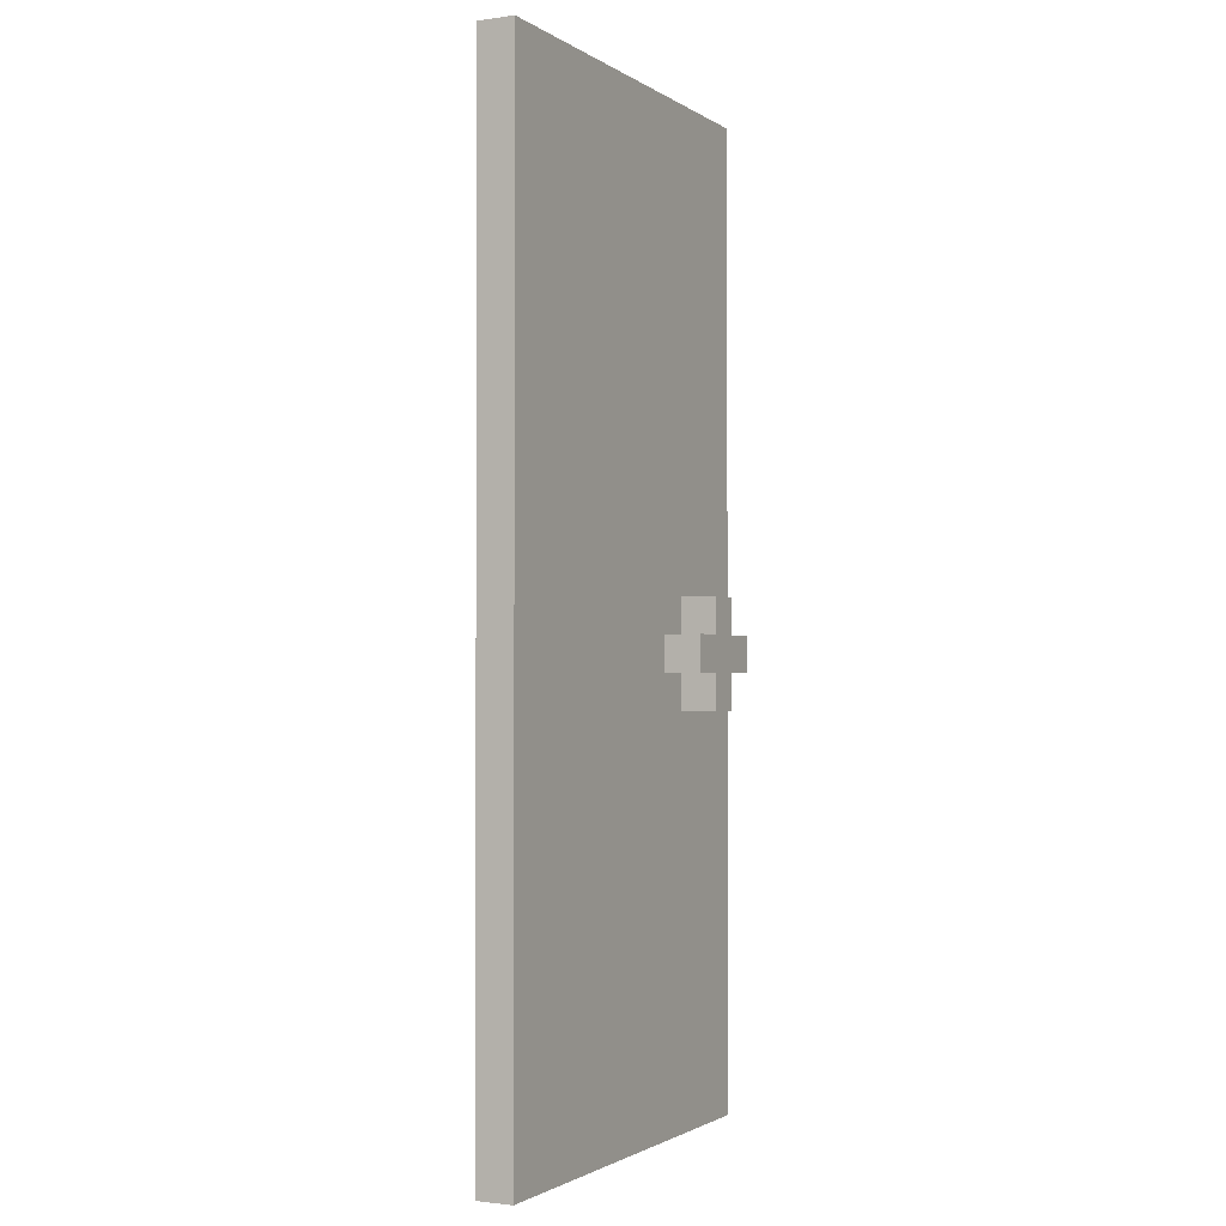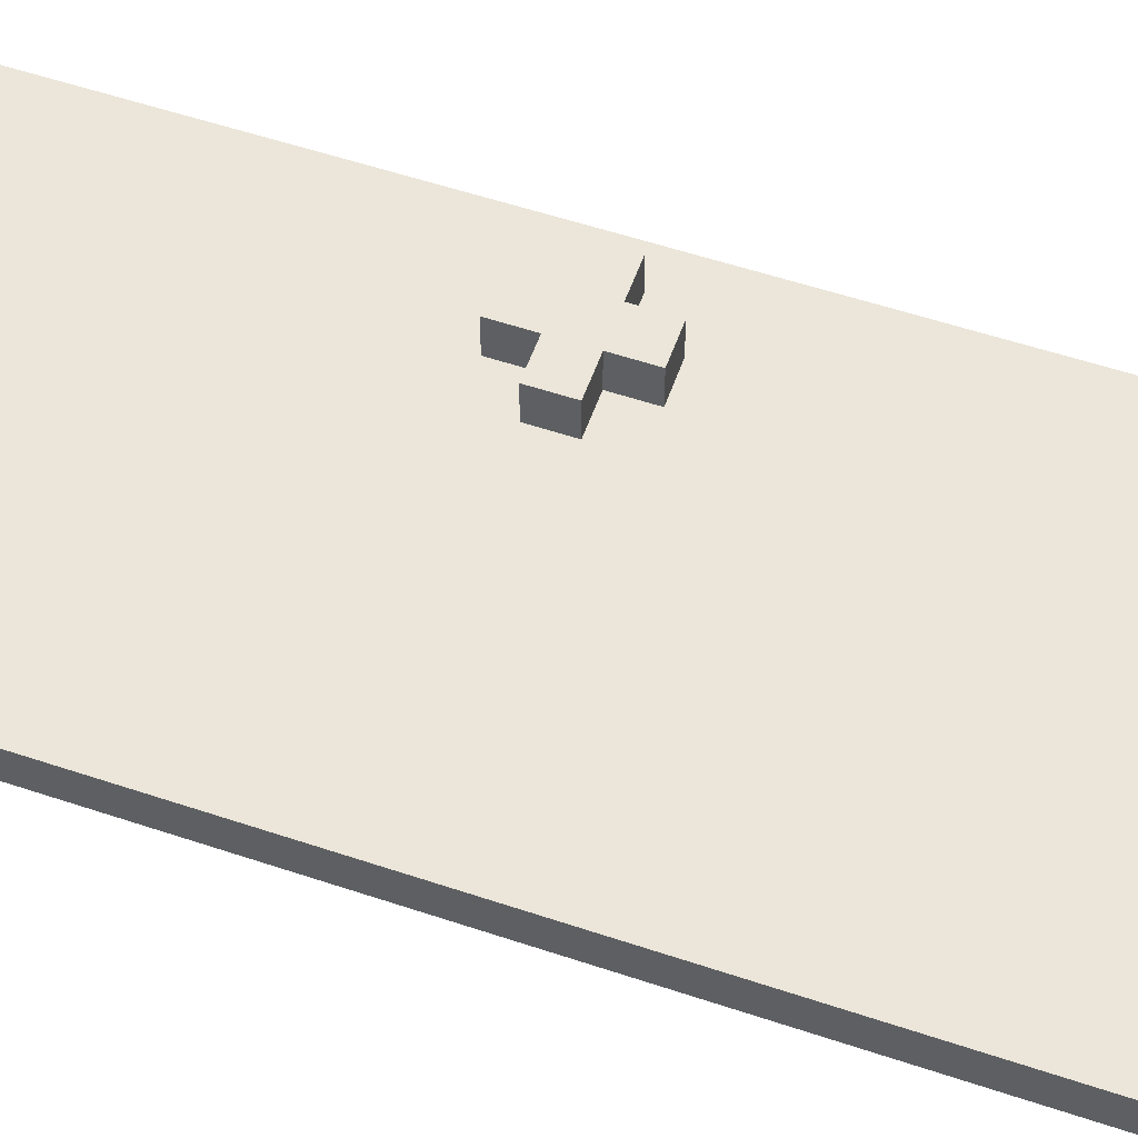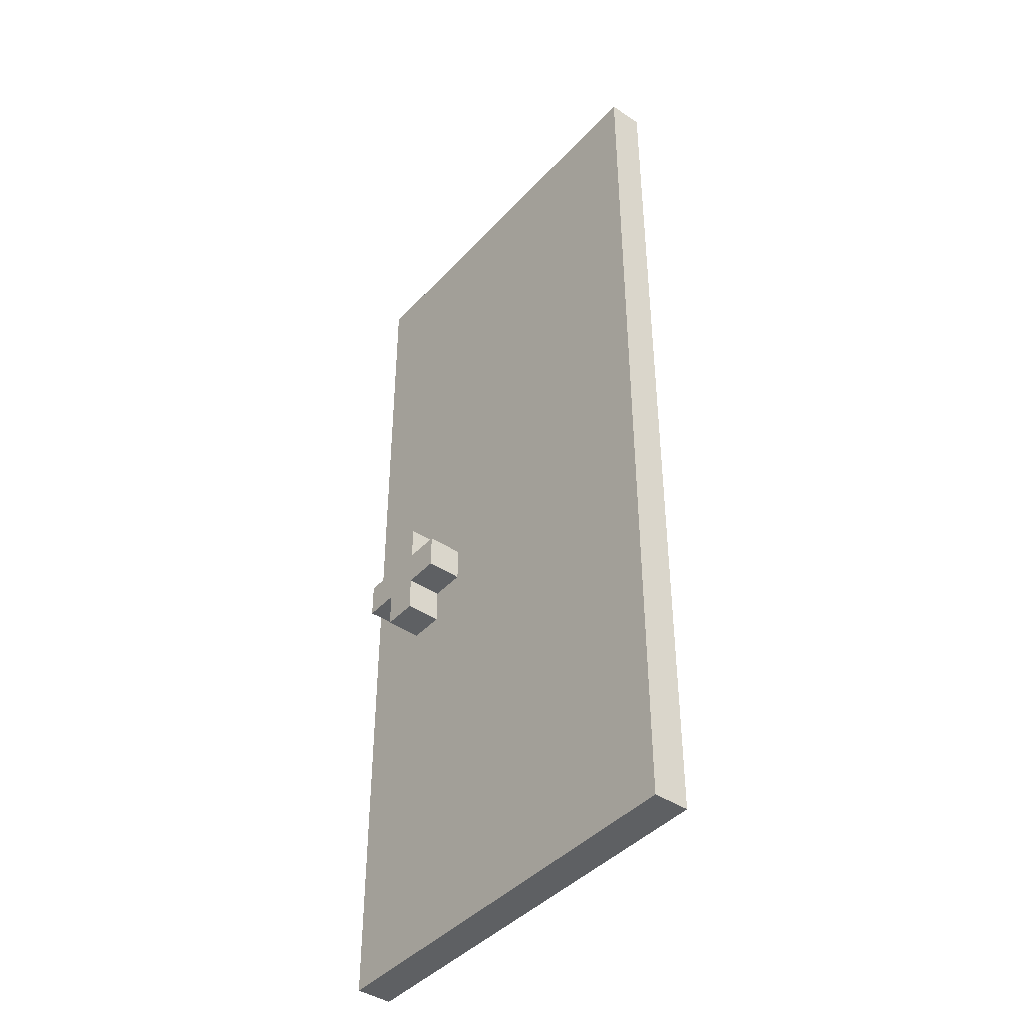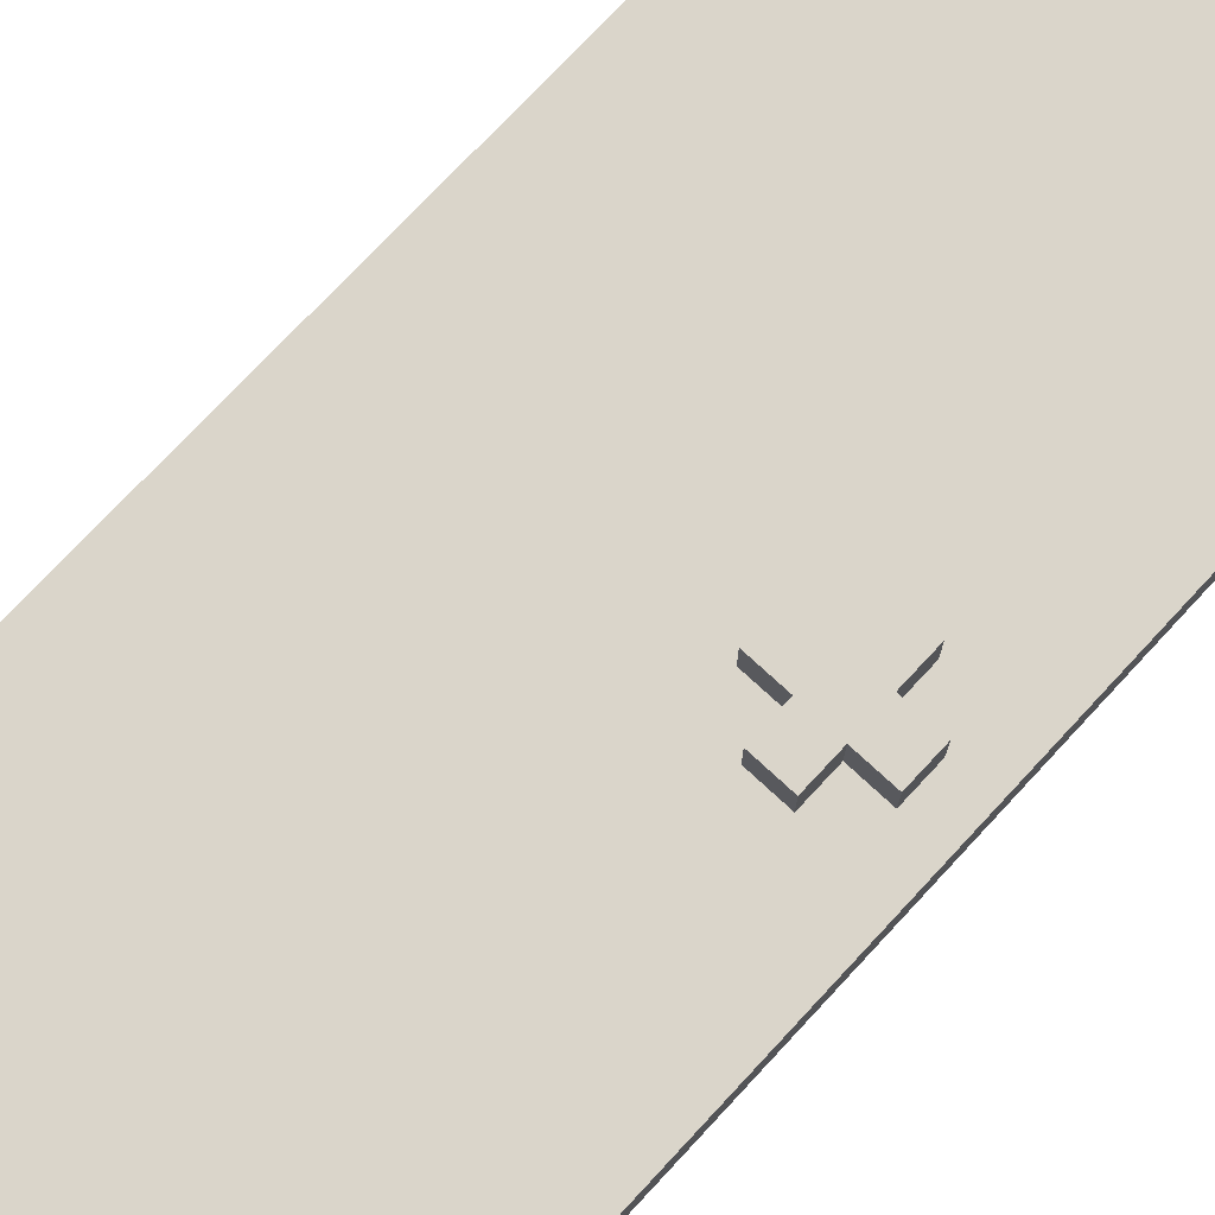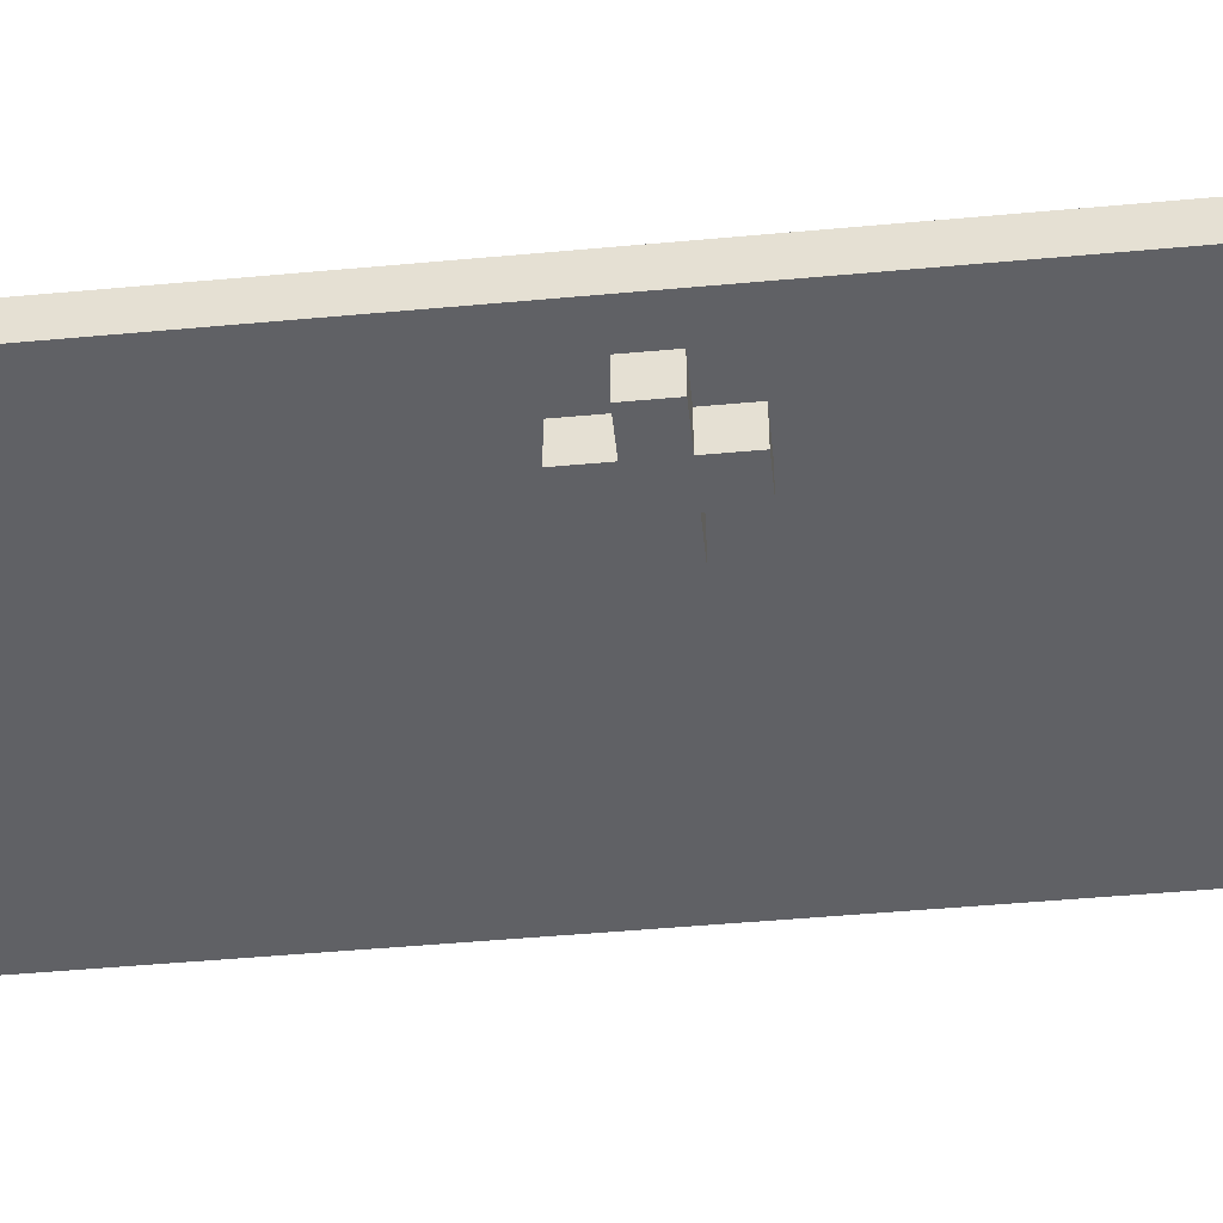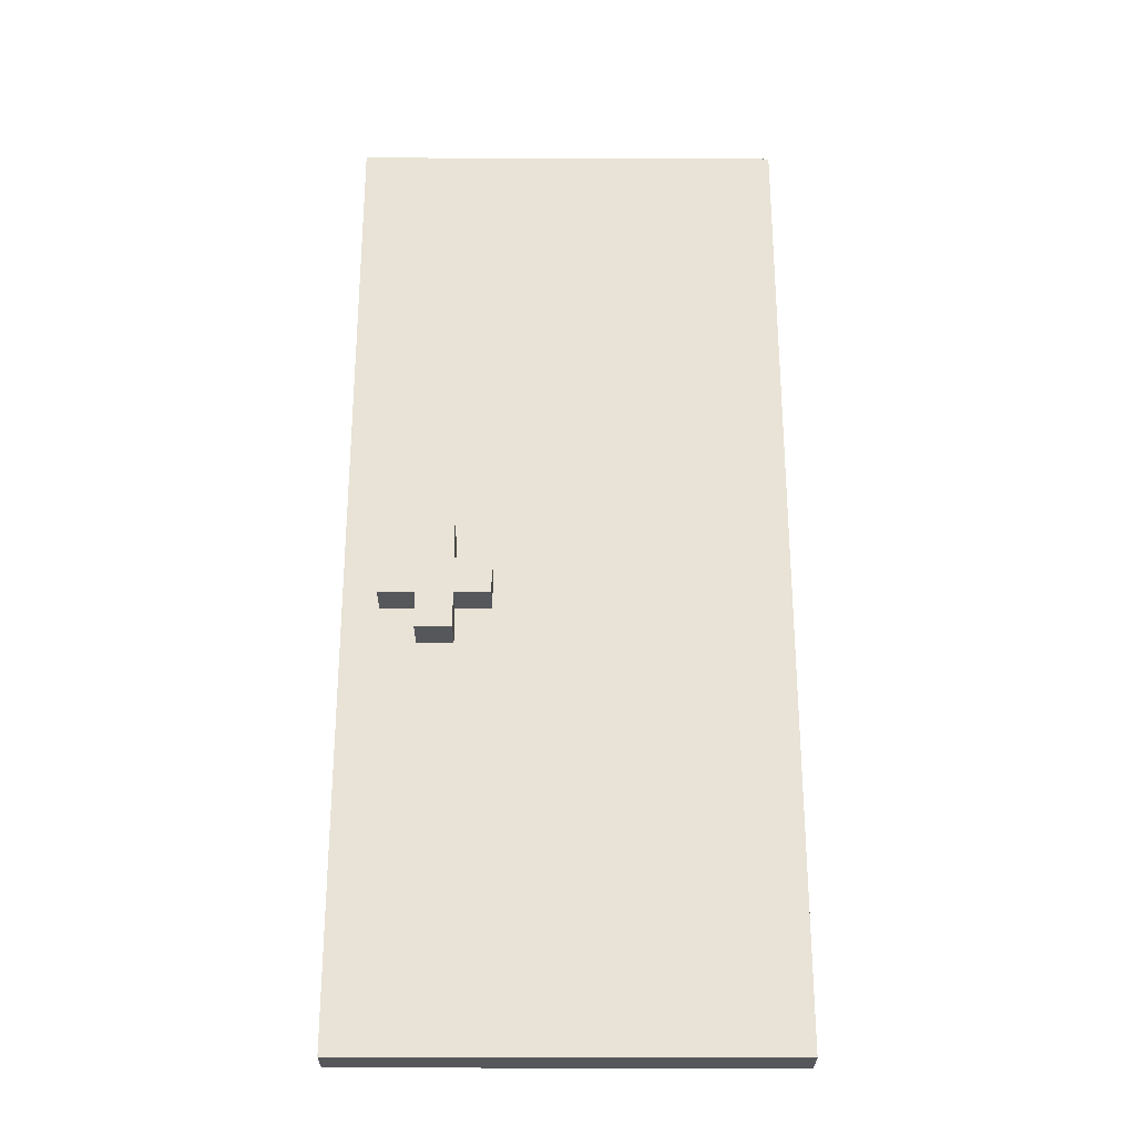
<metadata>
{"format":"obj","ext":"obj","renderer":"f3d","projection":"perspective","resolution":1024,"background":"white","views":[{"elev":-1.7,"azim":116.6,"up":"+Y"},{"elev":56.2,"azim":109.3,"up":"+Z"},{"elev":-42.4,"azim":51.4,"up":"+Y"},{"elev":74.2,"azim":-137.1,"up":"+Z"},{"elev":-47.7,"azim":-84.1,"up":"+Z"},{"elev":-27.4,"azim":-0.3,"up":"+Y"}]}
</metadata>
<code>
o
v -9.4 0 -14.9
v -9.4 0 -14.8
v -9.4 2.7 -14.9
v -9.4 2.7 -14.8
v -10.2 1.2 -15
v -10.2 1.2 -14.9
v -10.2 1.2 -14.8
v -10.2 1.2 -14.7
v -10.2 1.3 -15
v -10.2 1.3 -14.9
v -10.2 1.3 -14.8
v -10.2 1.3 -14.7
v -10.3 1.1 -15
v -10.3 1.1 -14.9
v -10.3 1.1 -14.8
v -10.3 1.1 -14.7
v -10.3 1.2 -15
v -10.3 1.2 -14.9
v -10.3 1.2 -14.8
v -10.3 1.2 -14.7
v -10.3 1.3 -15
v -10.3 1.3 -14.9
v -10.3 1.3 -14.8
v -10.3 1.3 -14.7
v -10.3 1.4 -15
v -10.3 1.4 -14.9
v -10.3 1.4 -14.8
v -10.3 1.4 -14.7
v -10.4 1.1 -15
v -10.4 1.1 -14.9
v -10.4 1.1 -14.8
v -10.4 1.1 -14.7
v -10.4 1.2 -15
v -10.4 1.2 -14.9
v -10.4 1.2 -14.8
v -10.4 1.2 -14.7
v -10.4 1.3 -15
v -10.4 1.3 -14.9
v -10.4 1.3 -14.8
v -10.4 1.3 -14.7
v -10.4 1.4 -15
v -10.4 1.4 -14.9
v -10.4 1.4 -14.8
v -10.4 1.4 -14.7
v -10.5 1.2 -15
v -10.5 1.2 -14.9
v -10.5 1.2 -14.8
v -10.5 1.2 -14.7
v -10.5 1.3 -15
v -10.5 1.3 -14.9
v -10.5 1.3 -14.8
v -10.5 1.3 -14.7
v -10.6 0 -14.9
v -10.6 0 -14.8
v -10.6 2.7 -14.9
v -10.6 2.7 -14.8
v -10.2 1.2 -15
v -10.2 1.3 -15
v -10.3 1.1 -15
v -10.3 1.2 -15
v -10.3 1.3 -15
v -10.3 1.4 -15
v -10.4 1.1 -15
v -10.4 1.2 -15
v -10.4 1.3 -15
v -10.4 1.4 -15
v -10.5 1.2 -15
v -10.5 1.3 -15
v -9.4 0 -14.9
v -9.4 2.7 -14.9
v -10.2 1.2 -14.9
v -10.2 1.3 -14.9
v -10.3 1.1 -14.9
v -10.3 1.2 -14.9
v -10.3 1.3 -14.9
v -10.3 1.4 -14.9
v -10.4 1.1 -14.9
v -10.4 1.2 -14.9
v -10.4 1.3 -14.9
v -10.4 1.4 -14.9
v -10.5 1.2 -14.9
v -10.5 1.3 -14.9
v -10.6 0 -14.9
v -10.6 2.7 -14.9
v -9.4 0 -14.8
v -9.4 2.7 -14.8
v -10.2 1.2 -14.8
v -10.2 1.3 -14.8
v -10.3 1.1 -14.8
v -10.3 1.2 -14.8
v -10.3 1.3 -14.8
v -10.3 1.4 -14.8
v -10.4 1.1 -14.8
v -10.4 1.2 -14.8
v -10.4 1.3 -14.8
v -10.4 1.4 -14.8
v -10.5 1.2 -14.8
v -10.5 1.3 -14.8
v -10.6 0 -14.8
v -10.6 2.7 -14.8
v -10.2 1.2 -14.7
v -10.2 1.3 -14.7
v -10.3 1.1 -14.7
v -10.3 1.2 -14.7
v -10.3 1.3 -14.7
v -10.3 1.4 -14.7
v -10.4 1.1 -14.7
v -10.4 1.2 -14.7
v -10.4 1.3 -14.7
v -10.4 1.4 -14.7
v -10.5 1.2 -14.7
v -10.5 1.3 -14.7
v -9.4 0 -14.9
v -10.6 0 -14.9
v -9.4 0 -14.8
v -10.6 0 -14.8
v -10.3 1.1 -15
v -10.4 1.1 -15
v -10.3 1.1 -14.9
v -10.4 1.1 -14.9
v -10.3 1.1 -14.8
v -10.4 1.1 -14.8
v -10.3 1.1 -14.7
v -10.4 1.1 -14.7
v -10.2 1.2 -15
v -10.3 1.2 -15
v -10.4 1.2 -15
v -10.5 1.2 -15
v -10.2 1.2 -14.9
v -10.3 1.2 -14.9
v -10.4 1.2 -14.9
v -10.5 1.2 -14.9
v -10.2 1.2 -14.8
v -10.3 1.2 -14.8
v -10.4 1.2 -14.8
v -10.5 1.2 -14.8
v -10.2 1.2 -14.7
v -10.3 1.2 -14.7
v -10.4 1.2 -14.7
v -10.5 1.2 -14.7
v -10.2 1.3 -15
v -10.3 1.3 -15
v -10.4 1.3 -15
v -10.5 1.3 -15
v -10.2 1.3 -14.9
v -10.3 1.3 -14.9
v -10.4 1.3 -14.9
v -10.5 1.3 -14.9
v -10.2 1.3 -14.8
v -10.3 1.3 -14.8
v -10.4 1.3 -14.8
v -10.5 1.3 -14.8
v -10.2 1.3 -14.7
v -10.3 1.3 -14.7
v -10.4 1.3 -14.7
v -10.5 1.3 -14.7
v -10.3 1.4 -15
v -10.4 1.4 -15
v -10.3 1.4 -14.9
v -10.4 1.4 -14.9
v -10.3 1.4 -14.8
v -10.4 1.4 -14.8
v -10.3 1.4 -14.7
v -10.4 1.4 -14.7
v -9.4 2.7 -14.9
v -10.6 2.7 -14.9
v -9.4 2.7 -14.8
v -10.6 2.7 -14.8
f 3 2 1
f 4 2 3
f 9 6 5
f 10 6 9
f 11 8 7
f 12 8 11
f 17 14 13
f 18 14 17
f 19 16 15
f 20 16 19
f 25 22 21
f 26 22 25
f 27 24 23
f 28 24 27
f 29 30 33
f 33 30 34
f 31 32 35
f 35 32 36
f 37 38 41
f 41 38 42
f 39 40 43
f 43 40 44
f 45 46 49
f 49 46 50
f 47 48 51
f 51 48 52
f 53 54 55
f 55 54 56
f 60 58 57
f 61 58 60
f 63 60 59
f 63 62 61
f 63 61 60
f 64 62 63
f 65 62 64
f 66 62 65
f 67 65 64
f 68 65 67
f 71 70 69
f 72 70 71
f 73 71 69
f 74 71 73
f 75 70 72
f 76 70 75
f 77 73 69
f 80 70 76
f 81 78 77
f 82 80 79
f 83 81 77
f 83 82 81
f 83 77 69
f 84 80 82
f 84 82 83
f 84 70 80
f 85 86 87
f 87 86 88
f 85 87 89
f 89 87 90
f 88 86 91
f 91 86 92
f 85 89 93
f 92 86 96
f 93 94 97
f 95 96 98
f 93 97 99
f 97 98 99
f 85 93 99
f 98 96 100
f 99 98 100
f 96 86 100
f 101 102 104
f 104 102 105
f 103 104 107
f 105 106 107
f 104 105 107
f 107 106 108
f 108 106 109
f 109 106 110
f 108 109 111
f 111 109 112
f 115 114 113
f 116 114 115
f 119 118 117
f 120 118 119
f 123 122 121
f 124 122 123
f 129 126 125
f 130 126 129
f 131 128 127
f 132 128 131
f 137 134 133
f 138 134 137
f 139 136 135
f 140 136 139
f 141 142 145
f 145 142 146
f 143 144 147
f 147 144 148
f 149 150 153
f 153 150 154
f 151 152 155
f 155 152 156
f 157 158 159
f 159 158 160
f 161 162 163
f 163 162 164
f 165 166 167
f 167 166 168

</code>
